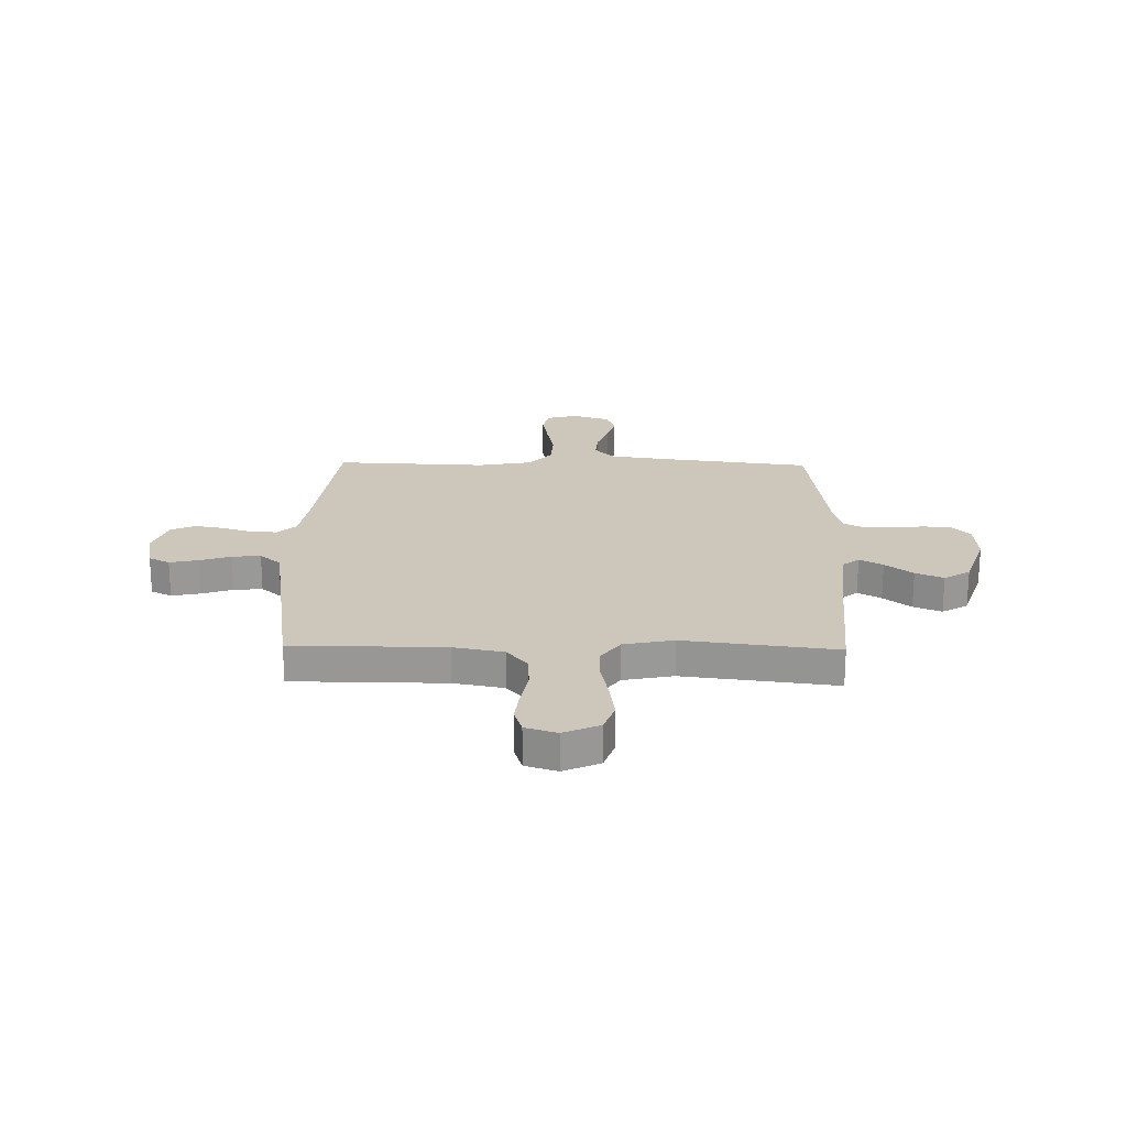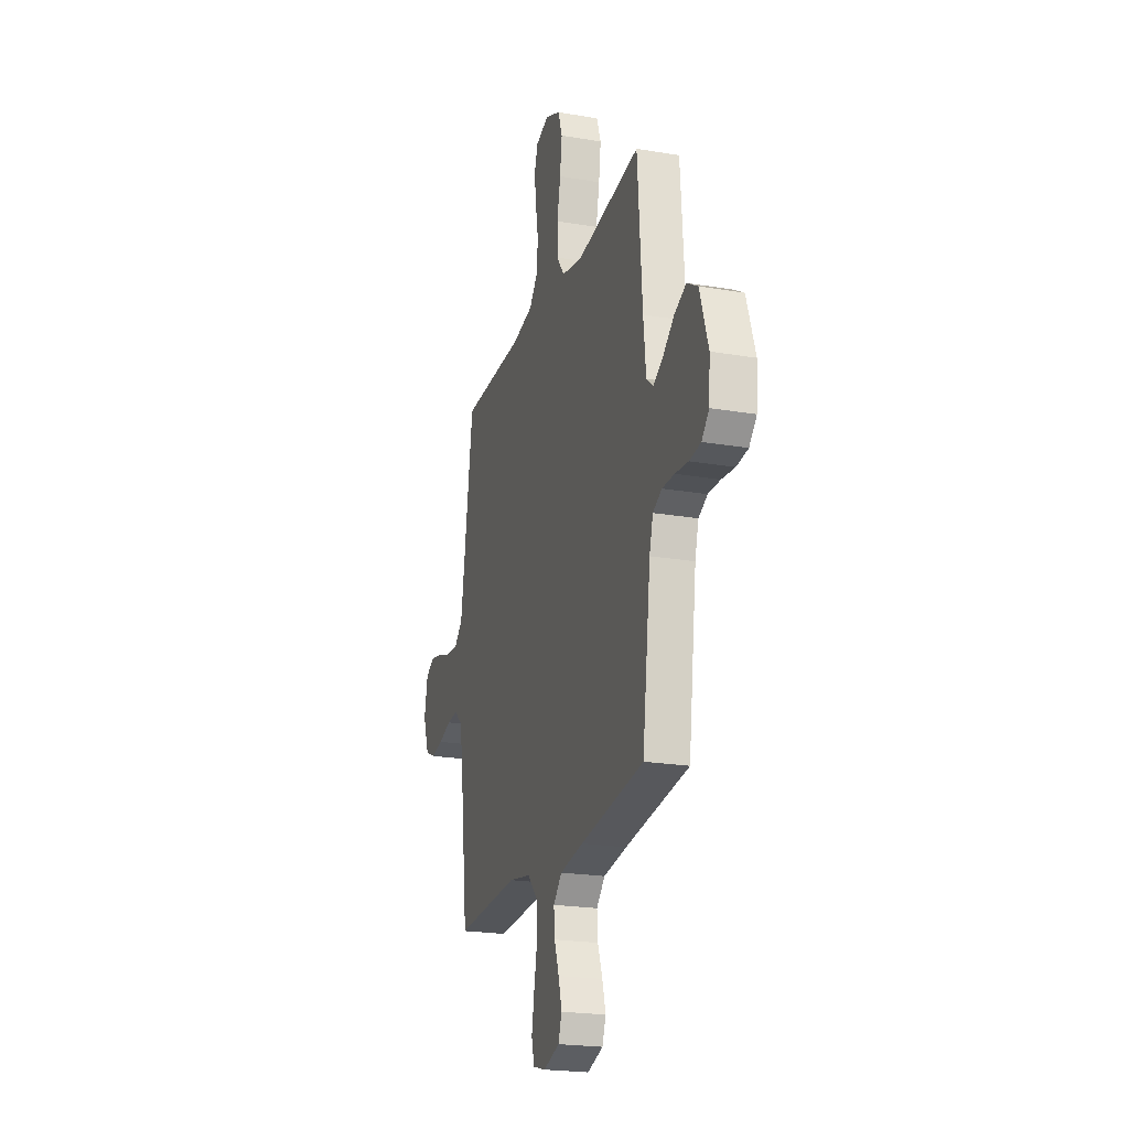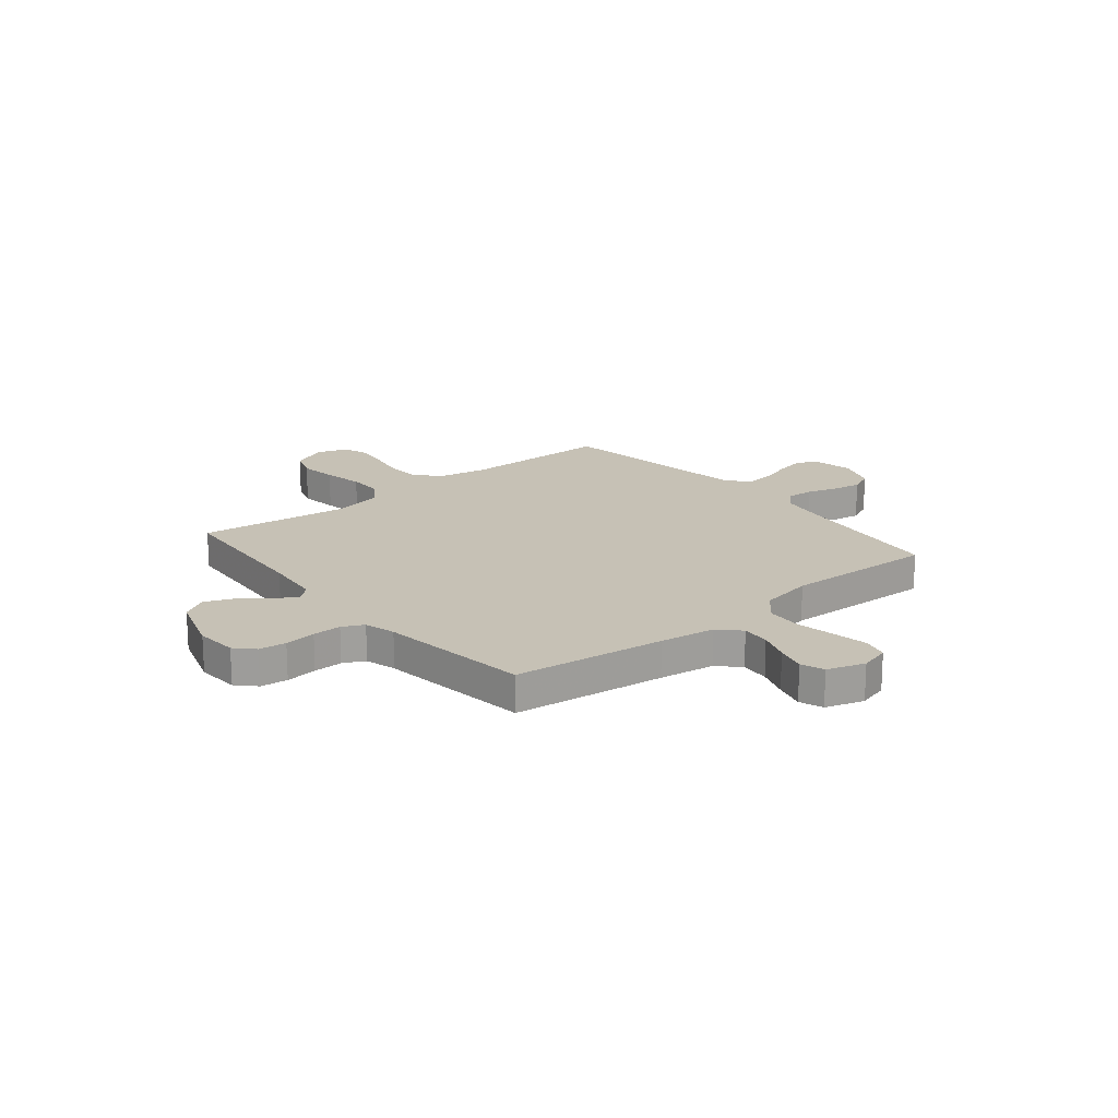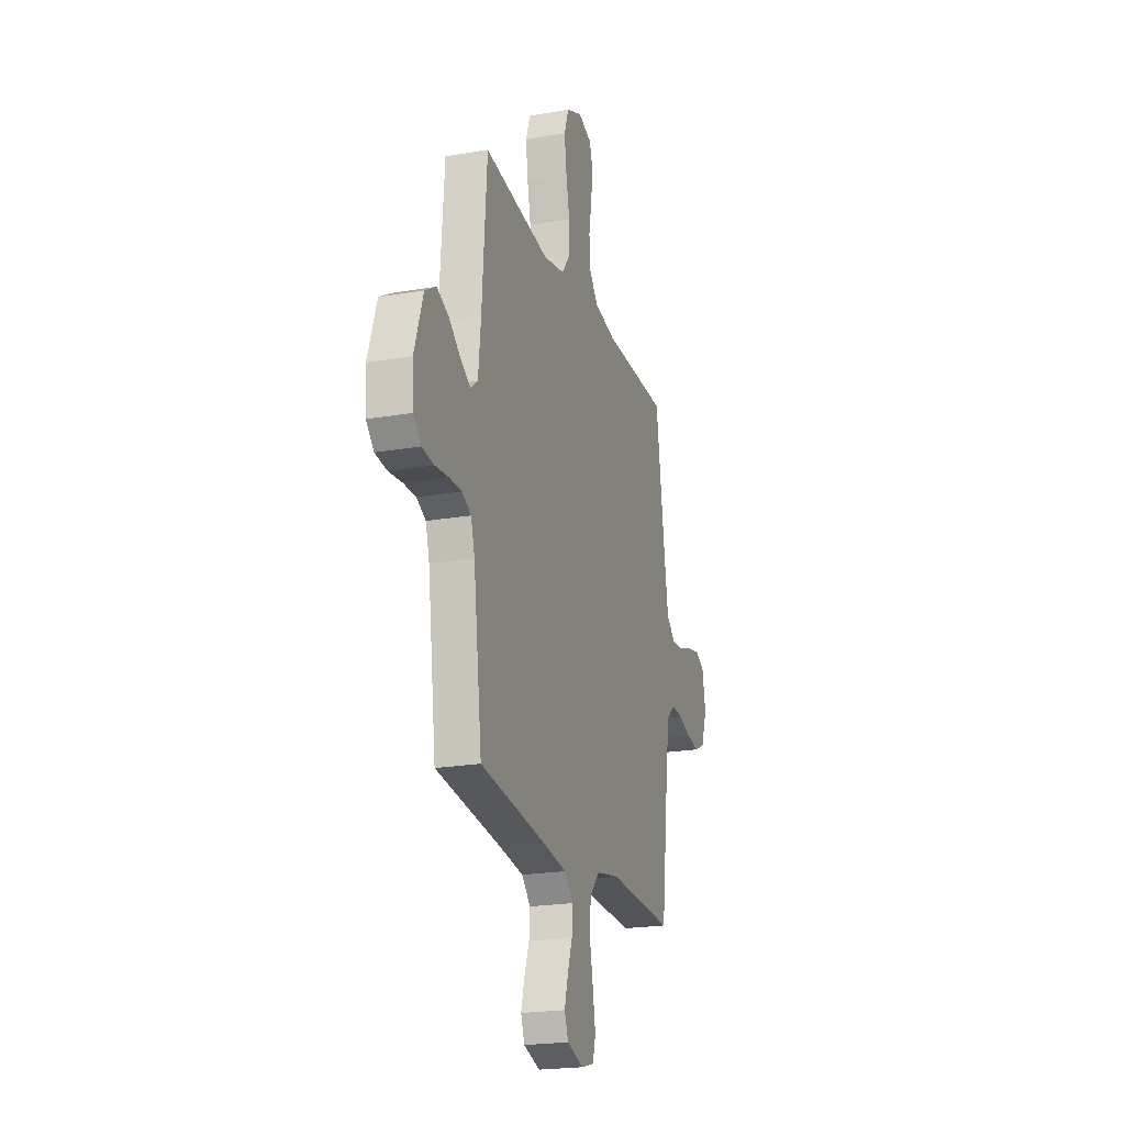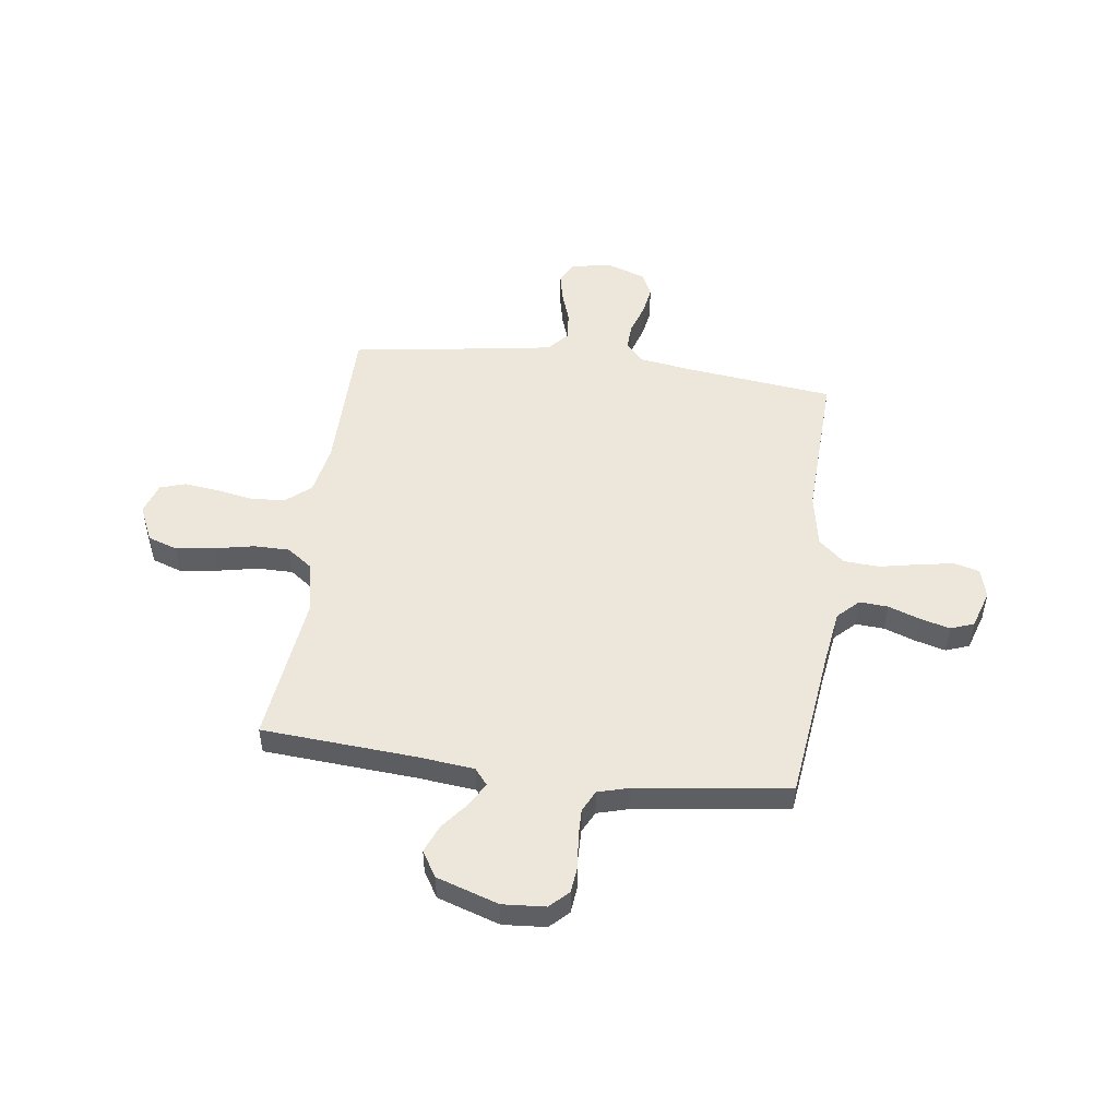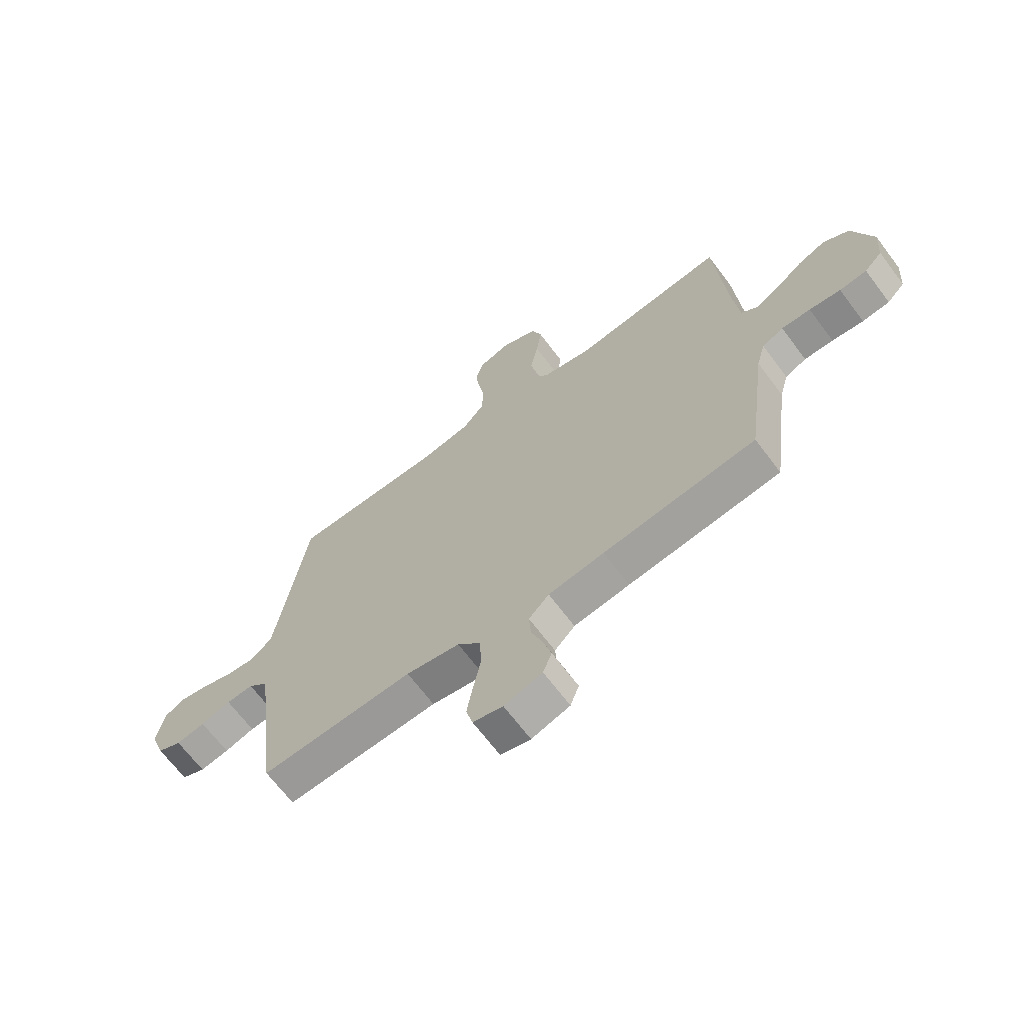
<metadata>
{"format":"obj","ext":"obj","renderer":"f3d","projection":"perspective","resolution":1024,"background":"white","views":[{"elev":21.5,"azim":1.1,"up":"+Y"},{"elev":-22.0,"azim":73.4,"up":"+Z"},{"elev":18.8,"azim":140.6,"up":"+Y"},{"elev":-21.4,"azim":107.1,"up":"+Z"},{"elev":50.5,"azim":97.5,"up":"+Y"},{"elev":-67.4,"azim":36.9,"up":"+Z"}]}
</metadata>
<code>
v 0.5 0.07 0.5
v 0.522 0.07 0.2
v 0.534 0.07 0.087
v 0.566 0.07 0.061
v 0.612 0.07 0.087
v 0.666 0.07 0.13
v 0.721 0.07 0.153
v 0.772 0.07 0.122
v 0.812 0.07 0
v 0.806 0.07 -0.084
v 0.771 0.07 -0.12
v 0.717 0.07 -0.126
v 0.655 0.07 -0.119
v 0.598 0.07 -0.118
v 0.556 0.07 -0.139
v 0.539 0.07 -0.2
v 0.5 0.07 -0.5
v 0.2 0.07 -0.537
v 0.09 0.07 -0.553
v 0.05 0.07 -0.594
v 0.054 0.07 -0.65
v 0.076 0.07 -0.712
v 0.092 0.07 -0.771
v 0.075 0.07 -0.817
v 0 0.07 -0.841
v -0.059 0.07 -0.825
v -0.072 0.07 -0.775
v -0.06 0.07 -0.706
v -0.045 0.07 -0.63
v -0.049 0.07 -0.559
v -0.094 0.07 -0.508
v -0.2 0.07 -0.488
v -0.5 0.07 -0.5
v -0.536 0.07 -0.2
v -0.551 0.07 -0.103
v -0.588 0.07 -0.068
v -0.641 0.07 -0.071
v -0.7 0.07 -0.09
v -0.757 0.07 -0.1
v -0.804 0.07 -0.078
v -0.832 0.07 0
v -0.816 0.07 0.08
v -0.775 0.07 0.101
v -0.719 0.07 0.089
v -0.657 0.07 0.068
v -0.601 0.07 0.063
v -0.56 0.07 0.099
v -0.544 0.07 0.2
v -0.5 0.07 0.5
v -0.2 0.07 0.502
v -0.102 0.07 0.521
v -0.061 0.07 0.57
v -0.057 0.07 0.638
v -0.07 0.07 0.711
v -0.078 0.07 0.778
v -0.062 0.07 0.828
v 0 0.07 0.848
v 0.071 0.07 0.816
v 0.091 0.07 0.758
v 0.081 0.07 0.683
v 0.065 0.07 0.604
v 0.065 0.07 0.534
v 0.102 0.07 0.483
v 0.2 0.07 0.463
v 0.5 0 0.5
v 0.522 0 0.2
v 0.534 0 0.087
v 0.566 0 0.061
v 0.612 0 0.087
v 0.666 0 0.13
v 0.721 0 0.153
v 0.772 0 0.122
v 0.812 0 0
v 0.806 0 -0.084
v 0.771 0 -0.12
v 0.717 0 -0.126
v 0.655 0 -0.119
v 0.598 0 -0.118
v 0.556 0 -0.139
v 0.539 0 -0.2
v 0.5 0 -0.5
v 0.2 0 -0.537
v 0.09 0 -0.553
v 0.05 0 -0.594
v 0.054 0 -0.65
v 0.076 0 -0.712
v 0.092 0 -0.771
v 0.075 0 -0.817
v 0 0 -0.841
v -0.059 0 -0.825
v -0.072 0 -0.775
v -0.06 0 -0.706
v -0.045 0 -0.63
v -0.049 0 -0.559
v -0.094 0 -0.508
v -0.2 0 -0.488
v -0.5 0 -0.5
v -0.536 0 -0.2
v -0.551 0 -0.103
v -0.588 0 -0.068
v -0.641 0 -0.071
v -0.7 0 -0.09
v -0.757 0 -0.1
v -0.804 0 -0.078
v -0.832 0 0
v -0.816 0 0.08
v -0.775 0 0.101
v -0.719 0 0.089
v -0.657 0 0.068
v -0.601 0 0.063
v -0.56 0 0.099
v -0.544 0 0.2
v -0.5 0 0.5
v -0.2 0 0.502
v -0.102 0 0.521
v -0.061 0 0.57
v -0.057 0 0.638
v -0.07 0 0.711
v -0.078 0 0.778
v -0.062 0 0.828
v 0 0 0.848
v 0.071 0 0.816
v 0.091 0 0.758
v 0.081 0 0.683
v 0.065 0 0.604
v 0.065 0 0.534
v 0.102 0 0.483
v 0.2 0 0.463
f 59 60 61
f 58 59 61
f 57 58 61
f 56 57 61
f 55 56 61
f 54 55 61
f 53 54 61
f 52 53 61 62
f 51 52 62 63
f 48 49 50
f 51 63 64
f 50 51 64
f 48 50 64
f 47 48 64
f 43 44 45
f 42 43 45
f 41 42 45
f 40 41 45
f 39 40 45
f 38 39 45
f 37 38 45
f 36 37 45 46
f 64 1 2
f 47 64 2
f 46 47 2
f 36 46 2
f 35 36 2
f 27 28 29
f 26 27 29
f 25 26 29
f 24 25 29
f 23 24 29
f 22 23 29
f 21 22 29
f 20 21 29 30
f 19 20 30 31
f 16 17 18
f 18 19 31
f 16 18 31
f 15 16 31
f 11 12 13
f 10 11 13
f 9 10 13
f 8 9 13
f 7 8 13
f 6 7 13
f 5 6 13
f 4 5 13 14
f 3 4 14 15
f 15 31 32
f 3 15 32
f 2 3 32
f 35 2 32
f 34 35 32
f 32 33 34
f 125 124 123
f 125 123 122
f 125 122 121
f 125 121 120
f 125 120 119
f 125 119 118
f 125 118 117
f 126 125 117 116
f 127 126 116 115
f 114 113 112
f 128 127 115
f 128 115 114
f 128 114 112
f 128 112 111
f 109 108 107
f 109 107 106
f 109 106 105
f 109 105 104
f 109 104 103
f 109 103 102
f 109 102 101
f 110 109 101 100
f 66 65 128
f 66 128 111
f 66 111 110
f 66 110 100
f 66 100 99
f 93 92 91
f 93 91 90
f 93 90 89
f 93 89 88
f 93 88 87
f 93 87 86
f 93 86 85
f 94 93 85 84
f 95 94 84 83
f 82 81 80
f 95 83 82
f 95 82 80
f 95 80 79
f 77 76 75
f 77 75 74
f 77 74 73
f 77 73 72
f 77 72 71
f 77 71 70
f 77 70 69
f 78 77 69 68
f 79 78 68 67
f 96 95 79
f 96 79 67
f 96 67 66
f 96 66 99
f 96 99 98
f 98 97 96
f 1 65 66 2
f 2 66 67 3
f 3 67 68 4
f 4 68 69 5
f 5 69 70 6
f 6 70 71 7
f 7 71 72 8
f 8 72 73 9
f 9 73 74 10
f 10 74 75 11
f 11 75 76 12
f 12 76 77 13
f 13 77 78 14
f 14 78 79 15
f 15 79 80 16
f 16 80 81 17
f 17 81 82 18
f 18 82 83 19
f 19 83 84 20
f 20 84 85 21
f 21 85 86 22
f 22 86 87 23
f 23 87 88 24
f 24 88 89 25
f 25 89 90 26
f 26 90 91 27
f 27 91 92 28
f 28 92 93 29
f 29 93 94 30
f 30 94 95 31
f 31 95 96 32
f 32 96 97 33
f 33 97 98 34
f 34 98 99 35
f 35 99 100 36
f 36 100 101 37
f 37 101 102 38
f 38 102 103 39
f 39 103 104 40
f 40 104 105 41
f 41 105 106 42
f 42 106 107 43
f 43 107 108 44
f 44 108 109 45
f 45 109 110 46
f 46 110 111 47
f 47 111 112 48
f 48 112 113 49
f 49 113 114 50
f 50 114 115 51
f 51 115 116 52
f 52 116 117 53
f 53 117 118 54
f 54 118 119 55
f 55 119 120 56
f 56 120 121 57
f 57 121 122 58
f 58 122 123 59
f 59 123 124 60
f 60 124 125 61
f 61 125 126 62
f 62 126 127 63
f 63 127 128 64
f 64 128 65 1

</code>
